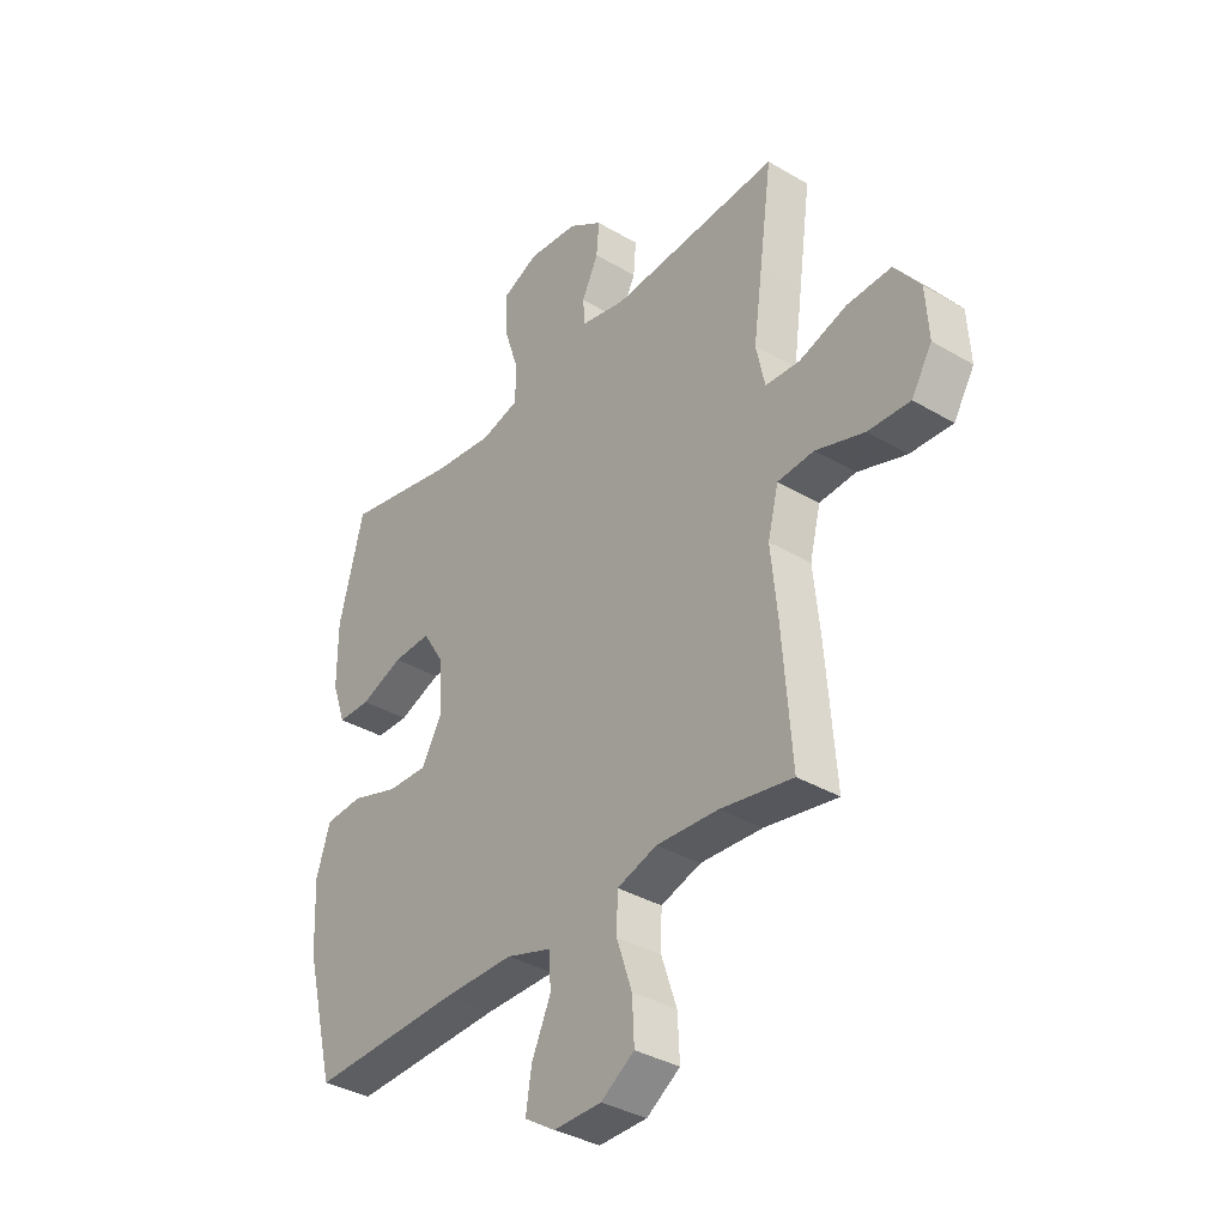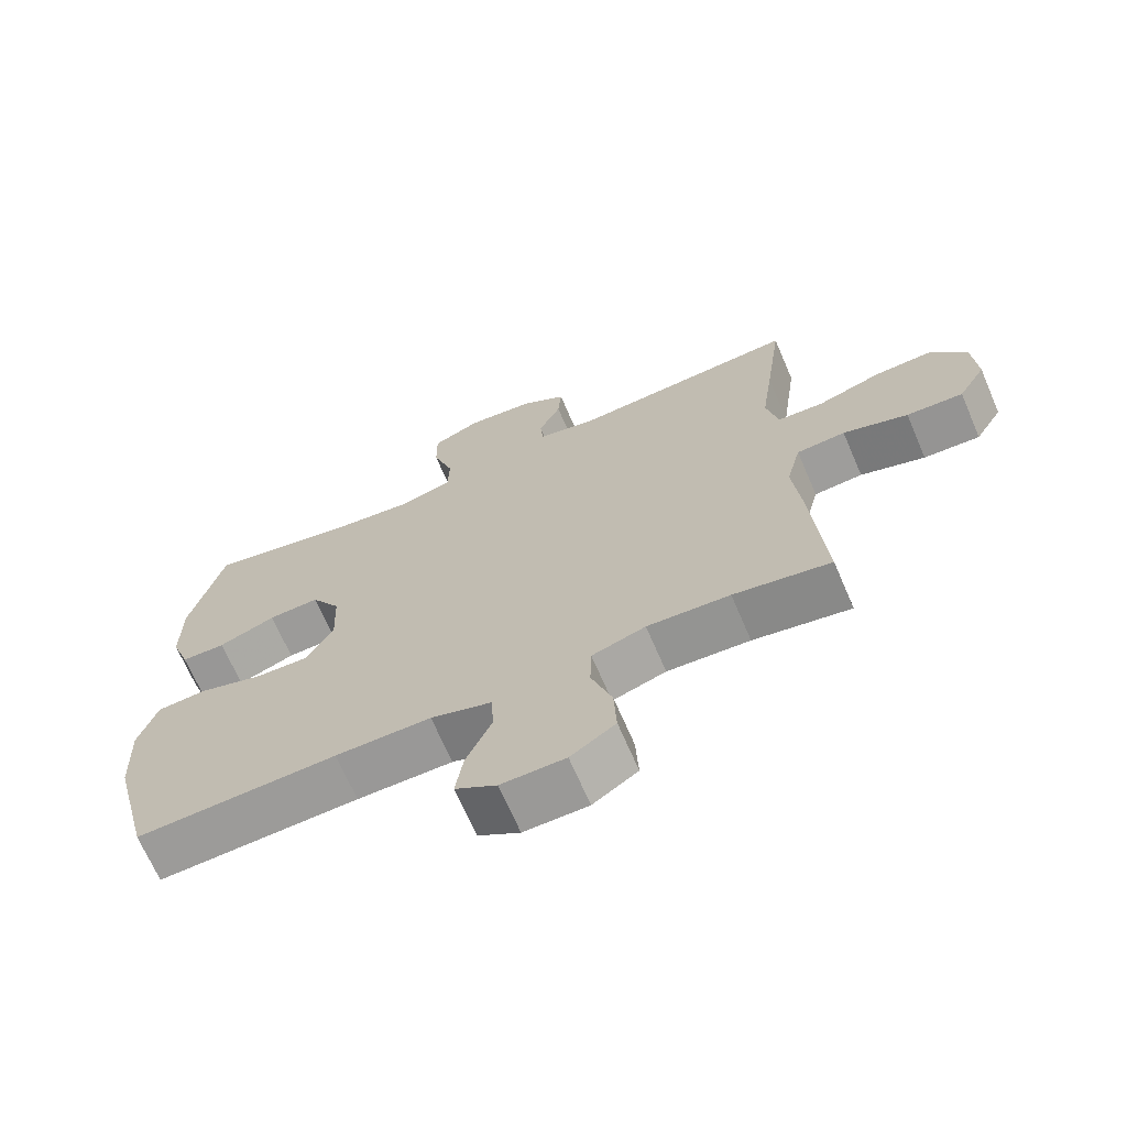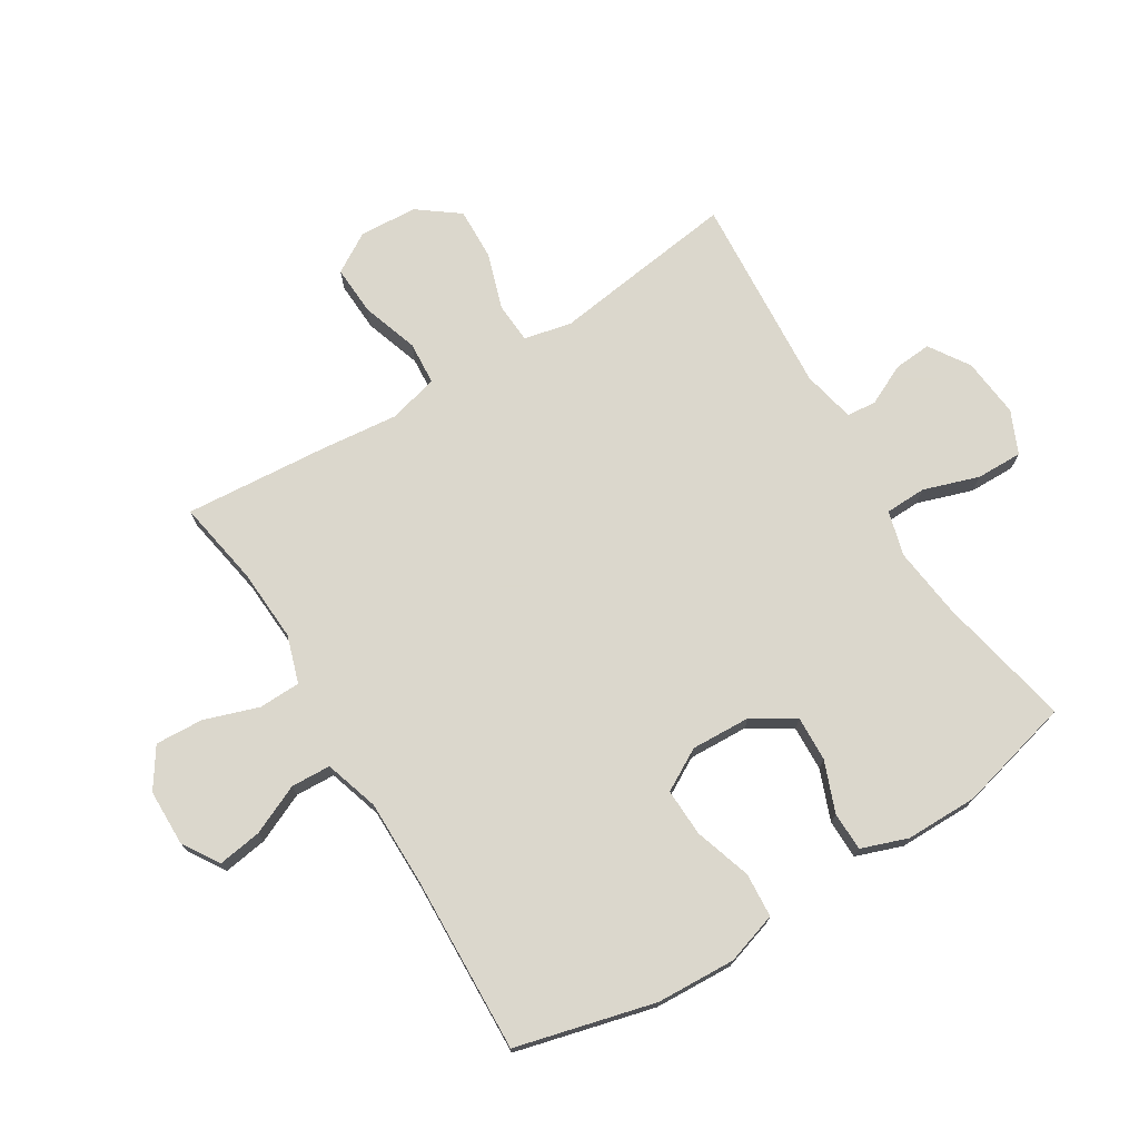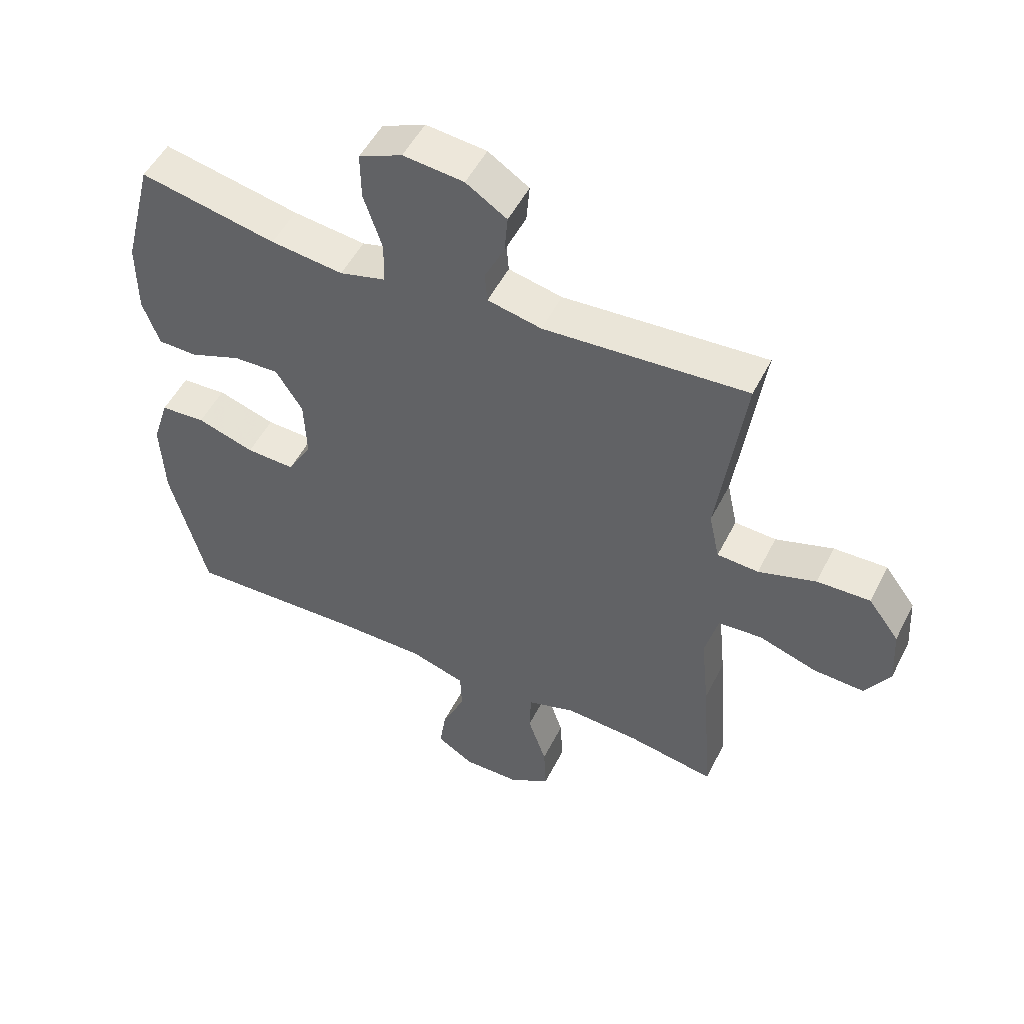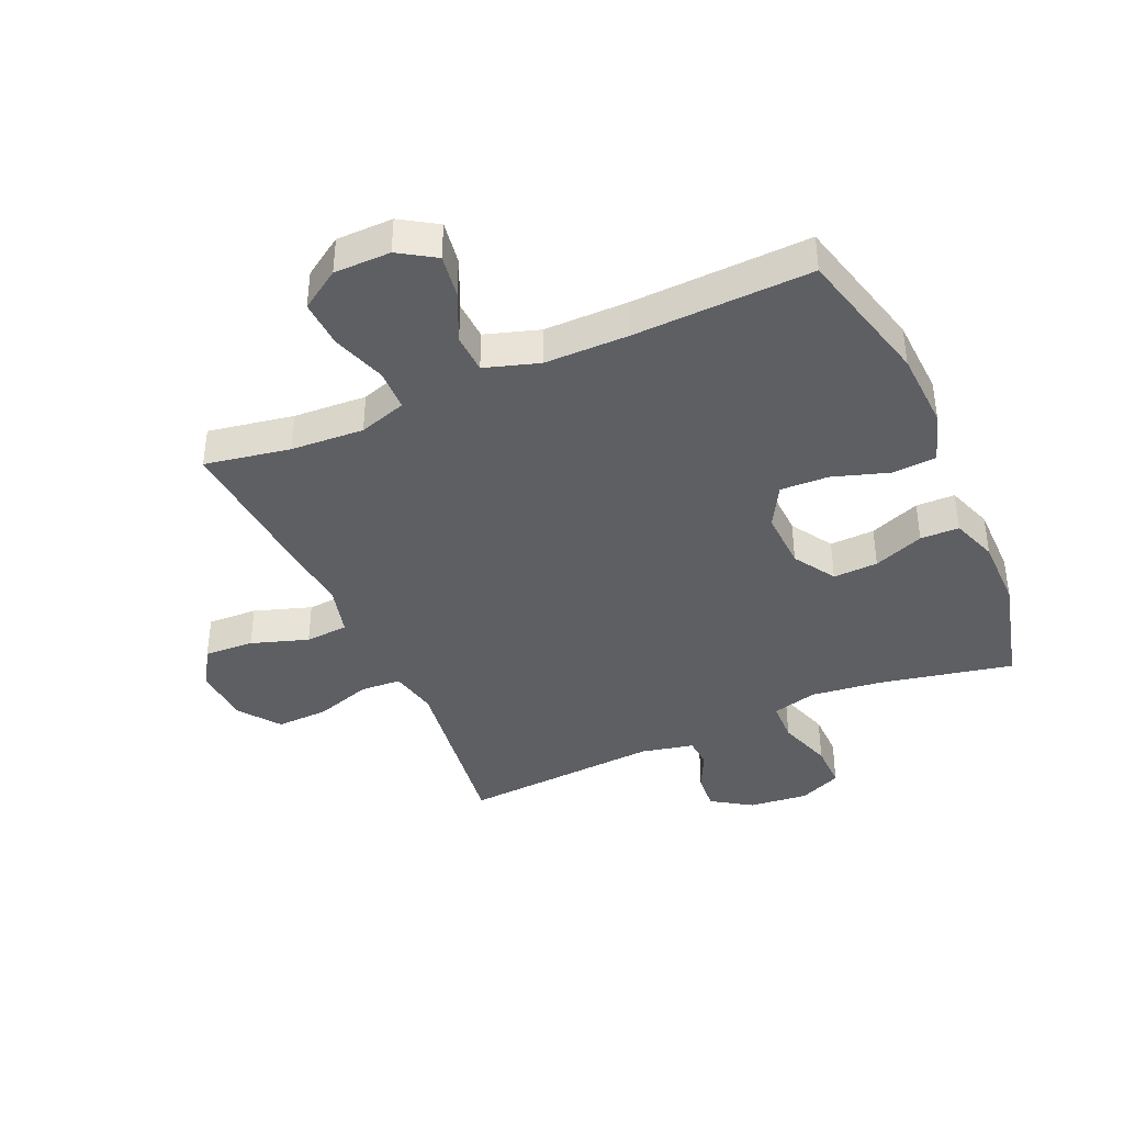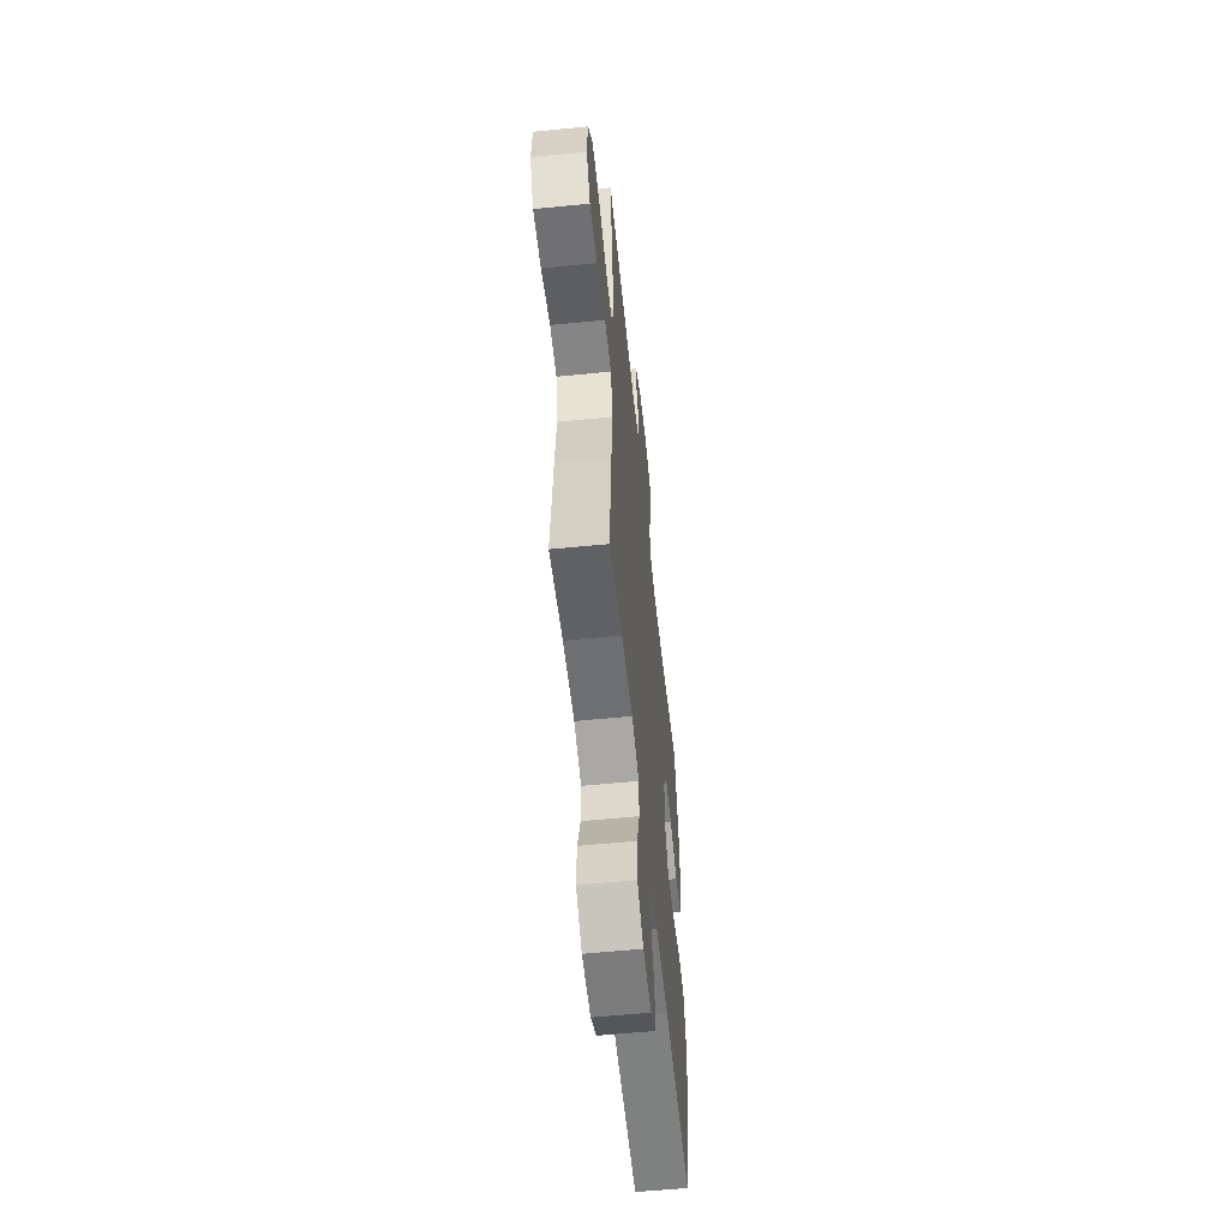
<metadata>
{"format":"obj","ext":"obj","renderer":"f3d","projection":"perspective","resolution":1024,"background":"white","views":[{"elev":-35.8,"azim":52.2,"up":"+Z"},{"elev":-68.7,"azim":23.3,"up":"+Z"},{"elev":73.4,"azim":-121.5,"up":"+Y"},{"elev":51.4,"azim":26.3,"up":"+Z"},{"elev":-40.0,"azim":-156.1,"up":"+Y"},{"elev":-57.8,"azim":95.9,"up":"+Z"}]}
</metadata>
<code>
v -0.5 0.07 0.5
v -0.279 0.07 0.454
v -0.162 0.07 0.44
v -0.088 0.07 0.46
v -0.086 0.07 0.528
v -0.116 0.07 0.619
v -0.117 0.07 0.695
v -0.047 0.07 0.726
v 0.051 0.07 0.716
v 0.117 0.07 0.673
v 0.112 0.07 0.611
v 0.08 0.07 0.545
v 0.084 0.07 0.496
v 0.171 0.07 0.477
v 0.5 0.07 0.5
v 0.475 0.07 0.316
v 0.458 0.07 0.194
v 0.475 0.07 0.115
v 0.542 0.07 0.111
v 0.635 0.07 0.141
v 0.721 0.07 0.144
v 0.771 0.07 0.077
v 0.777 0.07 -0.018
v 0.737 0.07 -0.084
v 0.655 0.07 -0.08
v 0.561 0.07 -0.049
v 0.49 0.07 -0.054
v 0.469 0.07 -0.137
v 0.482 0.07 -0.265
v 0.5 0.07 -0.5
v 0.359 0.07 -0.475
v 0.239 0.07 -0.468
v 0.161 0.07 -0.493
v 0.159 0.07 -0.562
v 0.189 0.07 -0.651
v 0.193 0.07 -0.73
v 0.128 0.07 -0.773
v 0.035 0.07 -0.774
v -0.025 0.07 -0.736
v -0.014 0.07 -0.664
v 0.023 0.07 -0.582
v 0.02 0.07 -0.517
v -0.069 0.07 -0.489
v -0.208 0.07 -0.489
v -0.5 0.07 -0.5
v -0.558 0.07 -0.272
v -0.564 0.07 -0.142
v -0.537 0.07 -0.057
v -0.464 0.07 -0.052
v -0.371 0.07 -0.082
v -0.292 0.07 -0.085
v -0.253 0.07 -0.016
v -0.257 0.07 0.082
v -0.3 0.07 0.151
v -0.374 0.07 0.148
v -0.457 0.07 0.116
v -0.521 0.07 0.117
v -0.548 0.07 0.193
v -0.548 0.07 0.312
v -0.5 0 0.5
v -0.279 0 0.454
v -0.162 0 0.44
v -0.088 0 0.46
v -0.086 0 0.528
v -0.116 0 0.619
v -0.117 0 0.695
v -0.047 0 0.726
v 0.051 0 0.716
v 0.117 0 0.673
v 0.112 0 0.611
v 0.08 0 0.545
v 0.084 0 0.496
v 0.171 0 0.477
v 0.5 0 0.5
v 0.475 0 0.316
v 0.458 0 0.194
v 0.475 0 0.115
v 0.542 0 0.111
v 0.635 0 0.141
v 0.721 0 0.144
v 0.771 0 0.077
v 0.777 0 -0.018
v 0.737 0 -0.084
v 0.655 0 -0.08
v 0.561 0 -0.049
v 0.49 0 -0.054
v 0.469 0 -0.137
v 0.482 0 -0.265
v 0.5 0 -0.5
v 0.359 0 -0.475
v 0.239 0 -0.468
v 0.161 0 -0.493
v 0.159 0 -0.562
v 0.189 0 -0.651
v 0.193 0 -0.73
v 0.128 0 -0.773
v 0.035 0 -0.774
v -0.025 0 -0.736
v -0.014 0 -0.664
v 0.023 0 -0.582
v 0.02 0 -0.517
v -0.069 0 -0.489
v -0.208 0 -0.489
v -0.5 0 -0.5
v -0.558 0 -0.272
v -0.564 0 -0.142
v -0.537 0 -0.057
v -0.464 0 -0.052
v -0.371 0 -0.082
v -0.292 0 -0.085
v -0.253 0 -0.016
v -0.257 0 0.082
v -0.3 0 0.151
v -0.374 0 0.148
v -0.457 0 0.116
v -0.521 0 0.117
v -0.548 0 0.193
v -0.548 0 0.312
f 59 1 2
f 58 59 2
f 57 58 2
f 56 57 2
f 55 56 2
f 54 55 2 3
f 53 54 3 4
f 52 53 4
f 48 49 50
f 47 48 50
f 46 47 50
f 45 46 50
f 44 45 50
f 43 44 50 51
f 42 43 51 52
f 39 40 41
f 38 39 41
f 37 38 41
f 36 37 41
f 35 36 41
f 34 35 41
f 33 34 41 42
f 42 52 4
f 33 42 4
f 32 33 4
f 28 29 30 31
f 32 4 5
f 31 32 5
f 28 31 5
f 27 28 5
f 24 25 26
f 23 24 26
f 22 23 26
f 21 22 26
f 20 21 26
f 19 20 26
f 18 19 26 27
f 14 15 16 17
f 18 27 5
f 17 18 5
f 14 17 5
f 13 14 5
f 10 11 12
f 9 10 12
f 9 12 13
f 8 9 13
f 7 8 13
f 6 7 13
f 5 6 13
f 61 60 118
f 61 118 117
f 61 117 116
f 61 116 115
f 61 115 114
f 62 61 114 113
f 63 62 113 112
f 63 112 111
f 109 108 107
f 109 107 106
f 109 106 105
f 109 105 104
f 109 104 103
f 110 109 103 102
f 111 110 102 101
f 100 99 98
f 100 98 97
f 100 97 96
f 100 96 95
f 100 95 94
f 100 94 93
f 101 100 93 92
f 63 111 101
f 63 101 92
f 63 92 91
f 90 89 88 87
f 64 63 91
f 64 91 90
f 64 90 87
f 64 87 86
f 85 84 83
f 85 83 82
f 85 82 81
f 85 81 80
f 85 80 79
f 85 79 78
f 86 85 78 77
f 76 75 74 73
f 64 86 77
f 64 77 76
f 64 76 73
f 64 73 72
f 71 70 69
f 71 69 68
f 72 71 68
f 72 68 67
f 72 67 66
f 72 66 65
f 72 65 64
f 1 60 61 2
f 2 61 62 3
f 3 62 63 4
f 4 63 64 5
f 5 64 65 6
f 6 65 66 7
f 7 66 67 8
f 8 67 68 9
f 9 68 69 10
f 10 69 70 11
f 11 70 71 12
f 12 71 72 13
f 13 72 73 14
f 14 73 74 15
f 15 74 75 16
f 16 75 76 17
f 17 76 77 18
f 18 77 78 19
f 19 78 79 20
f 20 79 80 21
f 21 80 81 22
f 22 81 82 23
f 23 82 83 24
f 24 83 84 25
f 25 84 85 26
f 26 85 86 27
f 27 86 87 28
f 28 87 88 29
f 29 88 89 30
f 30 89 90 31
f 31 90 91 32
f 32 91 92 33
f 33 92 93 34
f 34 93 94 35
f 35 94 95 36
f 36 95 96 37
f 37 96 97 38
f 38 97 98 39
f 39 98 99 40
f 40 99 100 41
f 41 100 101 42
f 42 101 102 43
f 43 102 103 44
f 44 103 104 45
f 45 104 105 46
f 46 105 106 47
f 47 106 107 48
f 48 107 108 49
f 49 108 109 50
f 50 109 110 51
f 51 110 111 52
f 52 111 112 53
f 53 112 113 54
f 54 113 114 55
f 55 114 115 56
f 56 115 116 57
f 57 116 117 58
f 58 117 118 59
f 59 118 60 1

</code>
